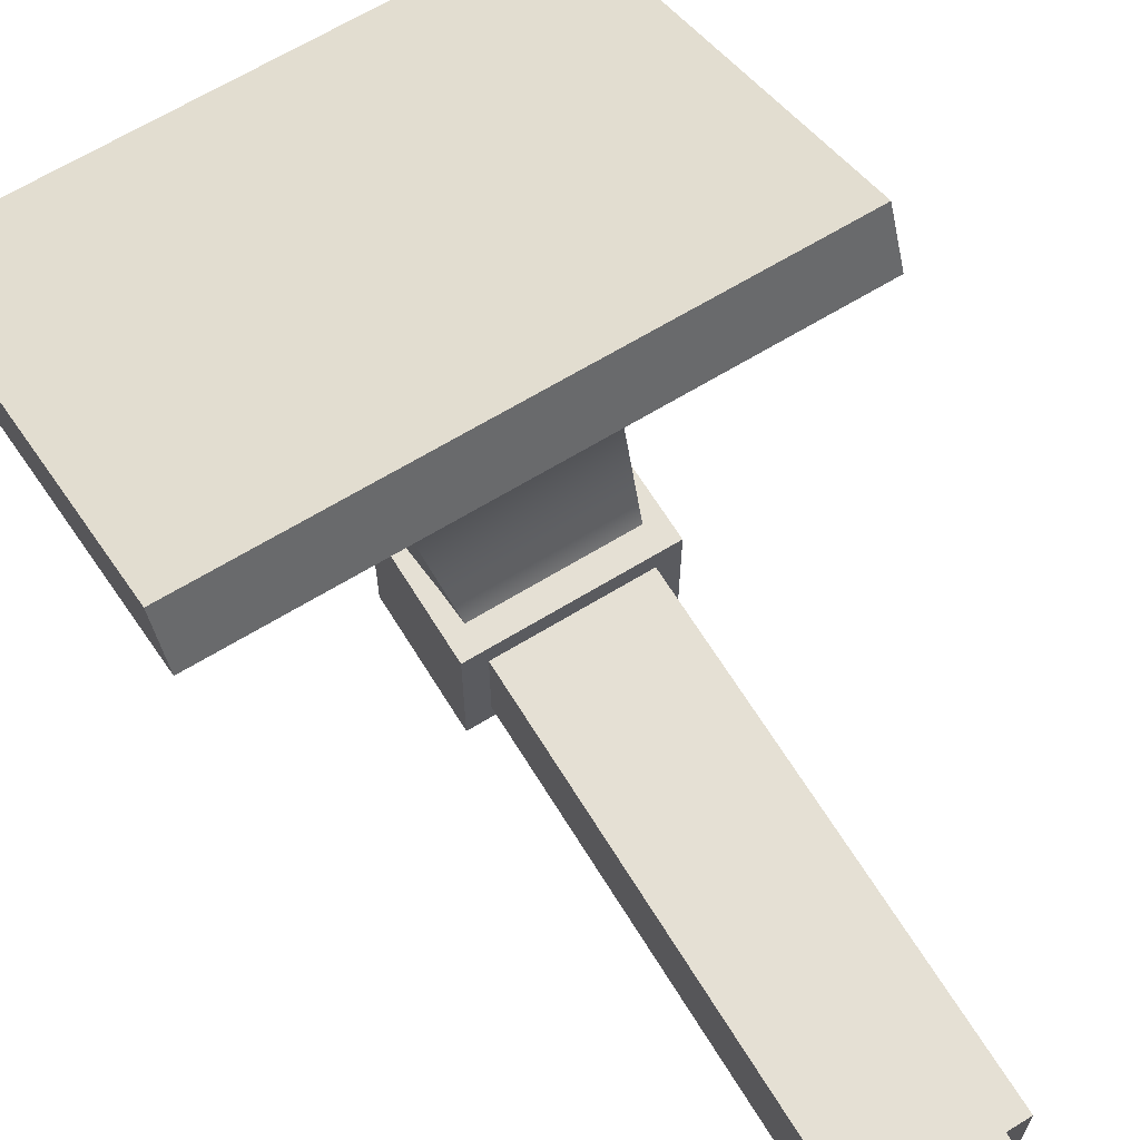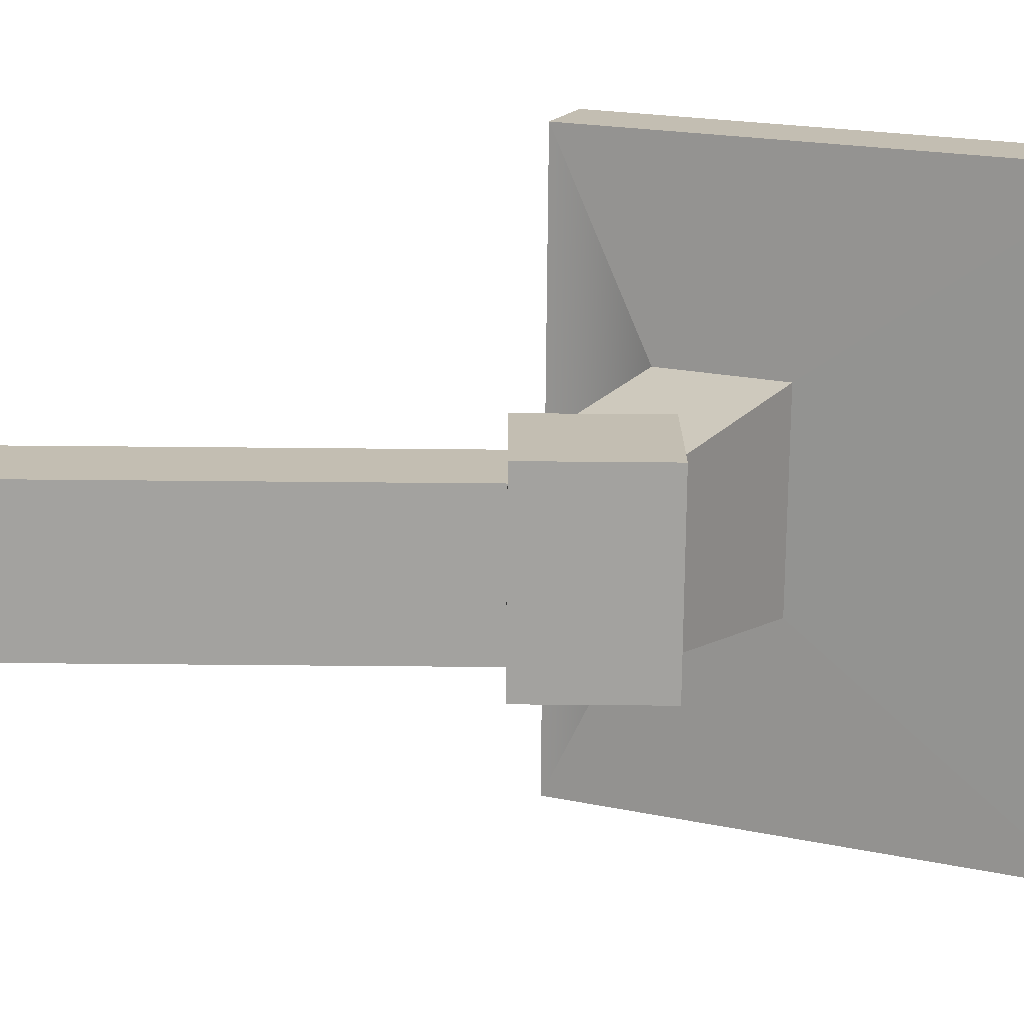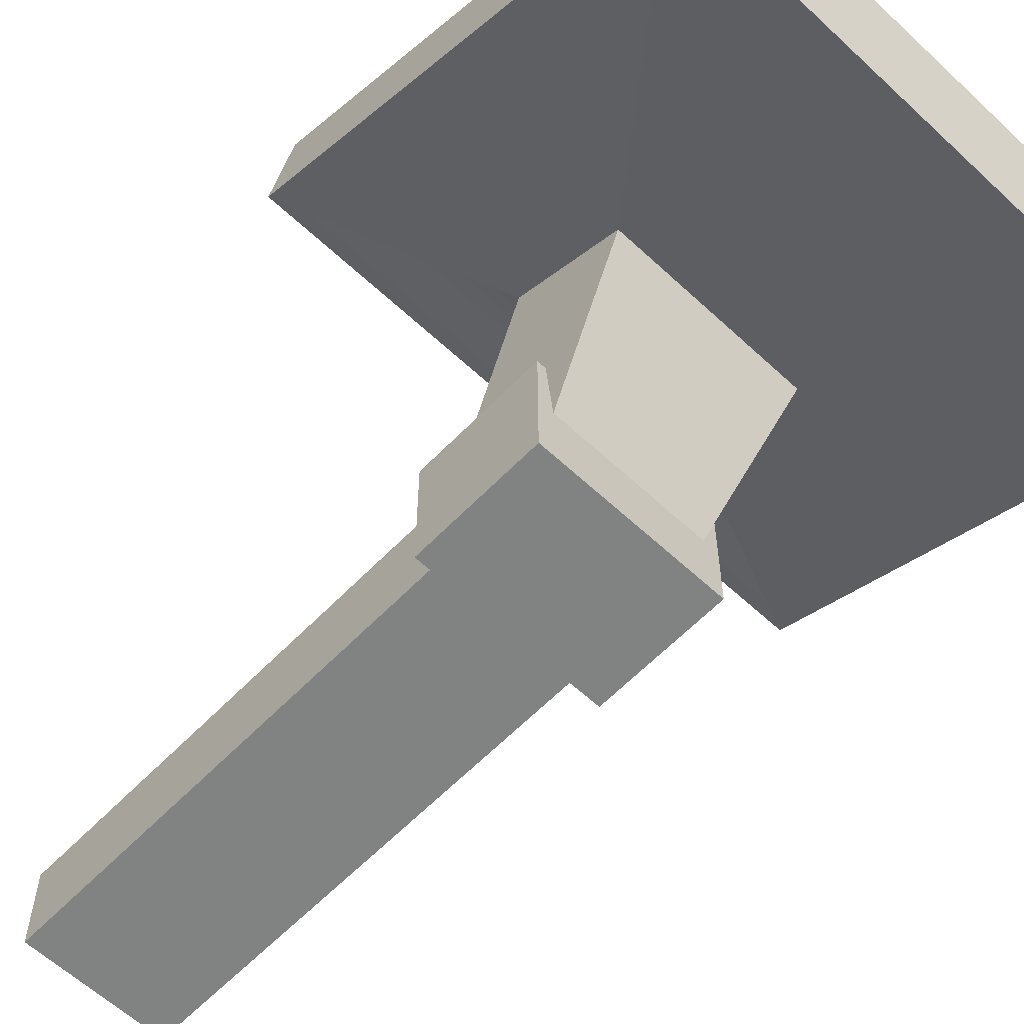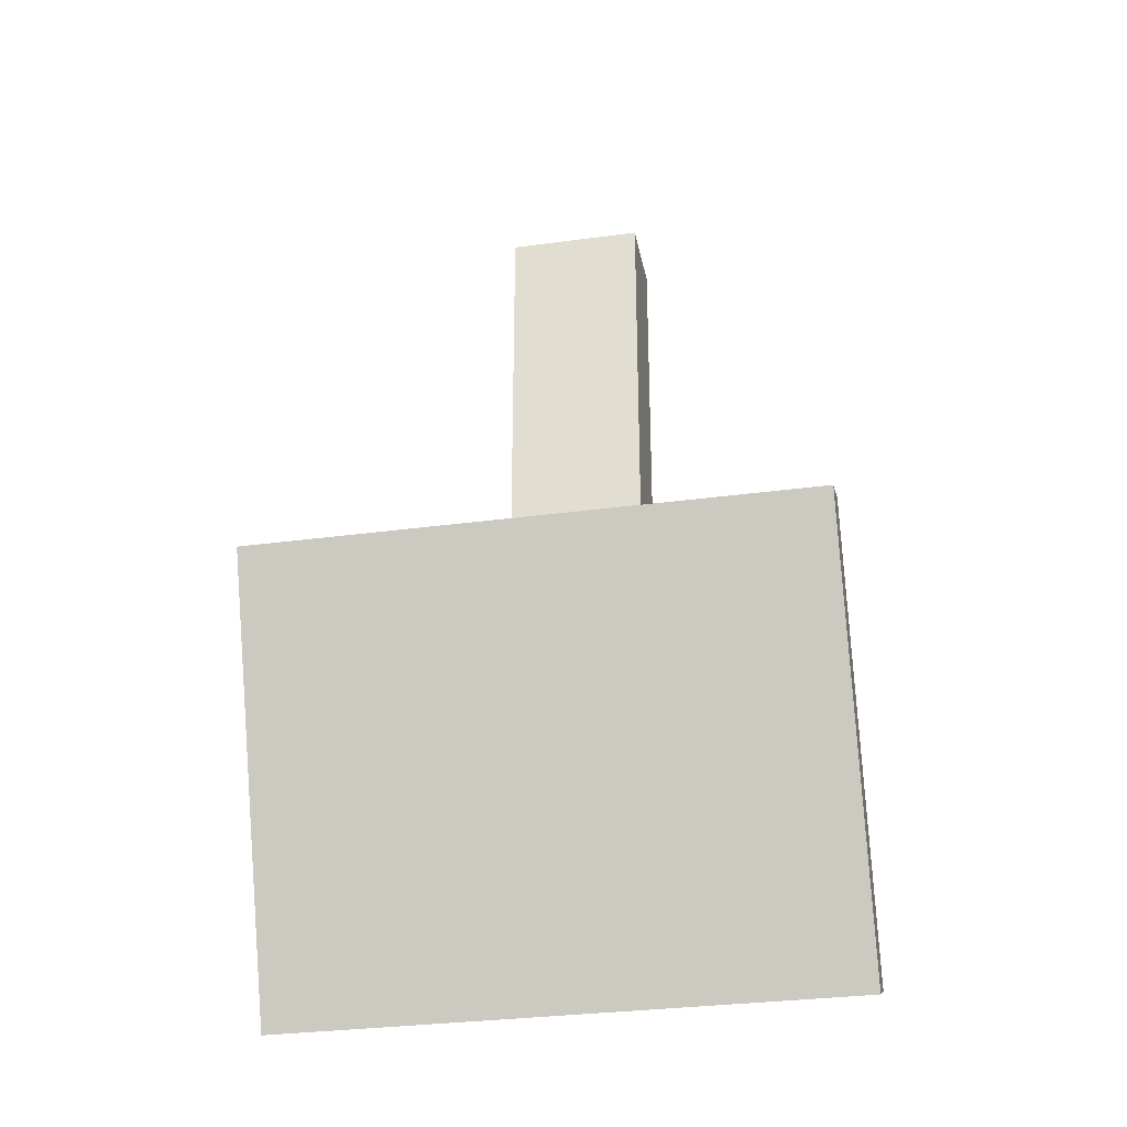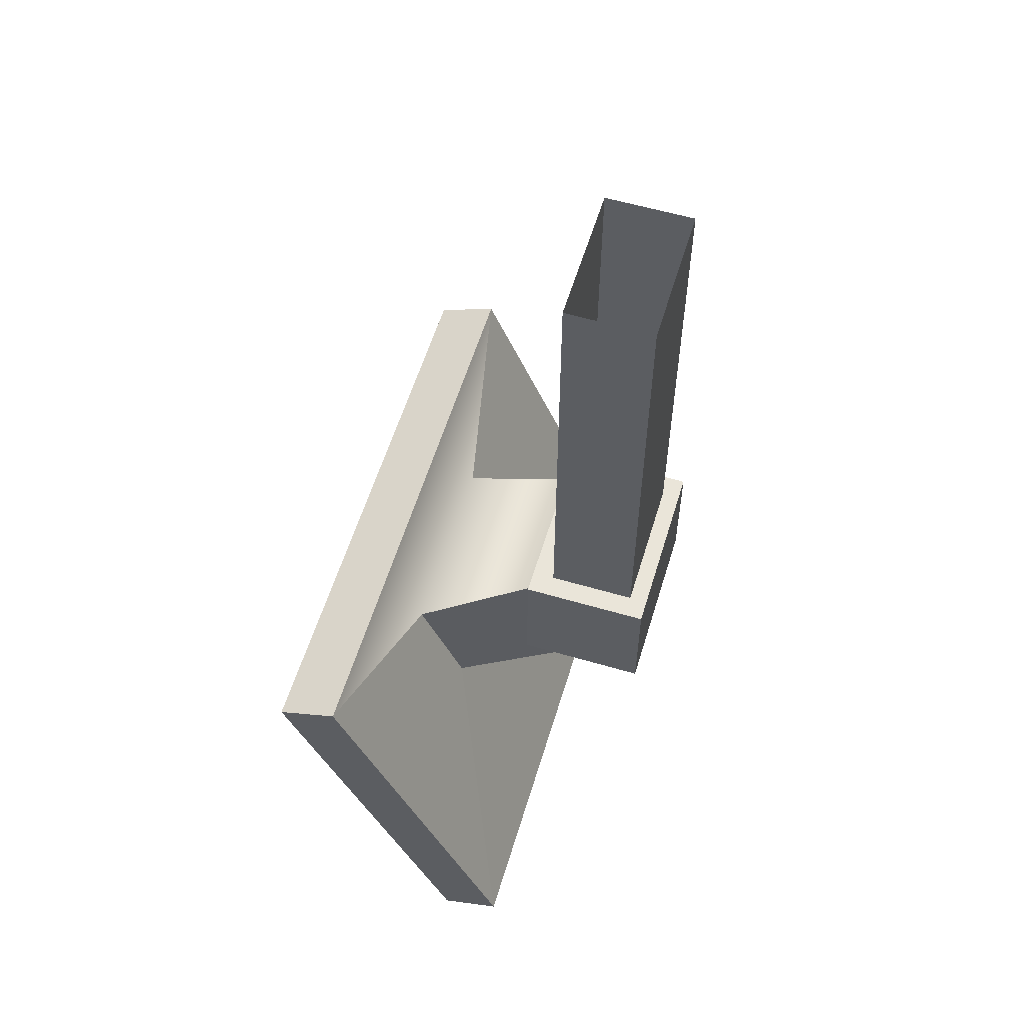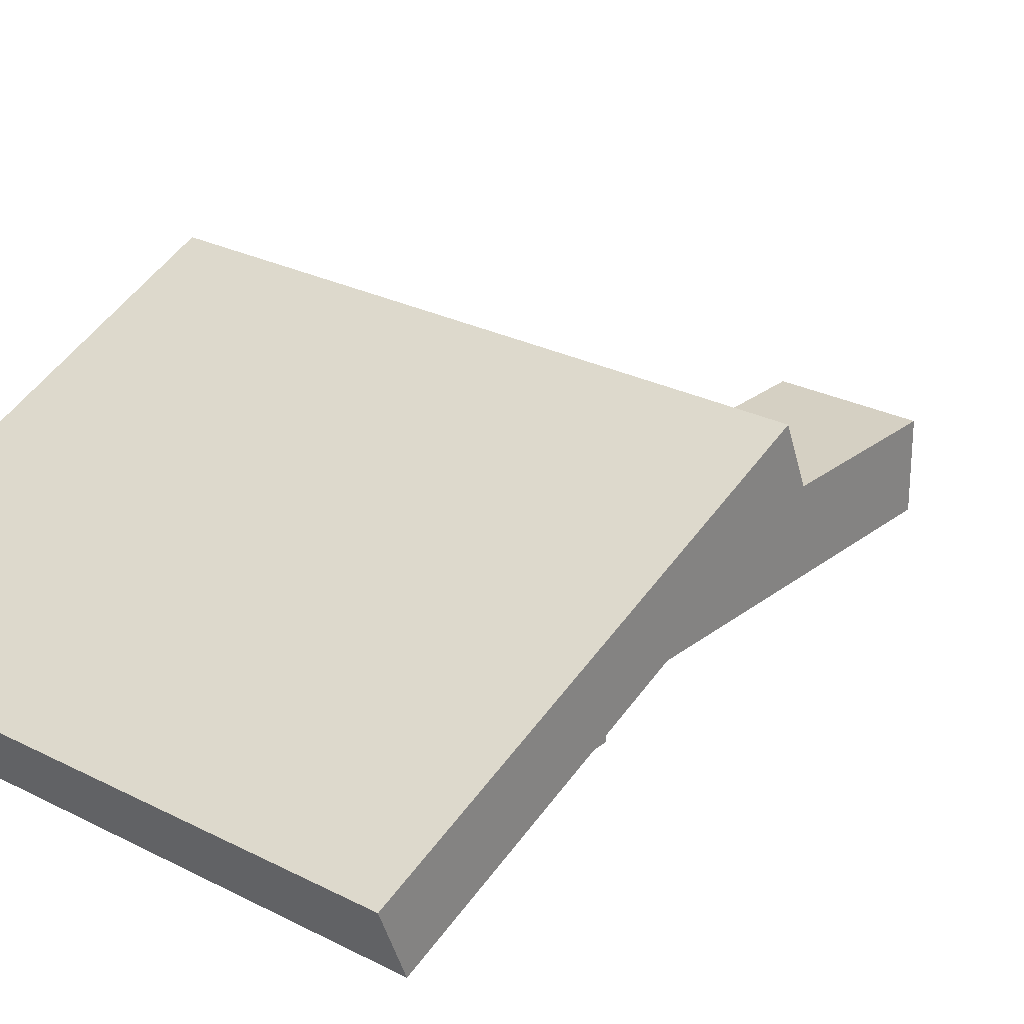
<metadata>
{"format":"obj","ext":"obj","renderer":"f3d","projection":"perspective","resolution":1024,"background":"white","views":[{"elev":65.5,"azim":148.4,"up":"+Z"},{"elev":-72.6,"azim":-90.5,"up":"+Z"},{"elev":-60.6,"azim":-43.6,"up":"+Z"},{"elev":-31.2,"azim":10.9,"up":"+Y"},{"elev":58.1,"azim":106.9,"up":"+Y"},{"elev":26.0,"azim":39.3,"up":"+Z"}]}
</metadata>
<code>
v -0.1581 0.7984 -0.254
v 0.1581 0.7984 -0.254
v -0.1581 1.017 -0.254
v 0.1581 1.017 -0.254
v -0.1581 1.017 -0.4728
v 0.1581 1.017 -0.4728
v -0.1581 0.7984 -0.4728
v 0.1581 0.7984 -0.4728
v 0.1202 1.001 -0.2926
v -0.1202 1.001 -0.2926
v -0.1202 0.852 -0.4418
v 0.1202 0.852 -0.4418
v 0.1661 0.8228 -0.04056
v -0.1661 0.8228 -0.04056
v -0.1661 0.6391 -0.1188
v 0.1661 0.6391 -0.1188
v 0.489 0.9652 0.01841
v -0.489 0.9652 0.01841
v -0.489 0.2369 -0.2832
v 0.489 0.2369 -0.2832
v 0.489 0.922 0.1227
v -0.489 0.922 0.1227
v -0.489 0.1937 -0.1789
v 0.489 0.1937 -0.1789
v 0.41 0.8632 0.09835
v -0.41 0.8632 0.09835
v -0.41 0.2525 -0.1545
v 0.41 0.2525 -0.1545
v 0.1202 1.828 -0.2926
v -0.1202 1.828 -0.2926
v -0.1202 1.828 -0.4418
v 0.1202 1.828 -0.4418
f 1 2 4 3
f 3 4 6 5
f 5 6 8 7
f 7 8 2 1
f 2 8 6 4
f 7 1 3 5
f 10 14 13 9
f 11 15 14 10
f 9 13 16 12
f 17 13 14 18
f 12 16 15 11
f 18 14 15 19
f 20 16 13 17
f 21 17 18 22
f 19 15 16 20
f 22 18 19 23
f 21 24 20 17
f 22 26 25 21
f 23 19 20 24
f 23 27 26 22
f 21 25 28 24
f 27 28 25 26
f 24 28 27 23
f 10 9 29 30
f 11 10 30 31
f 9 12 32 29
f 12 11 31 32

</code>
